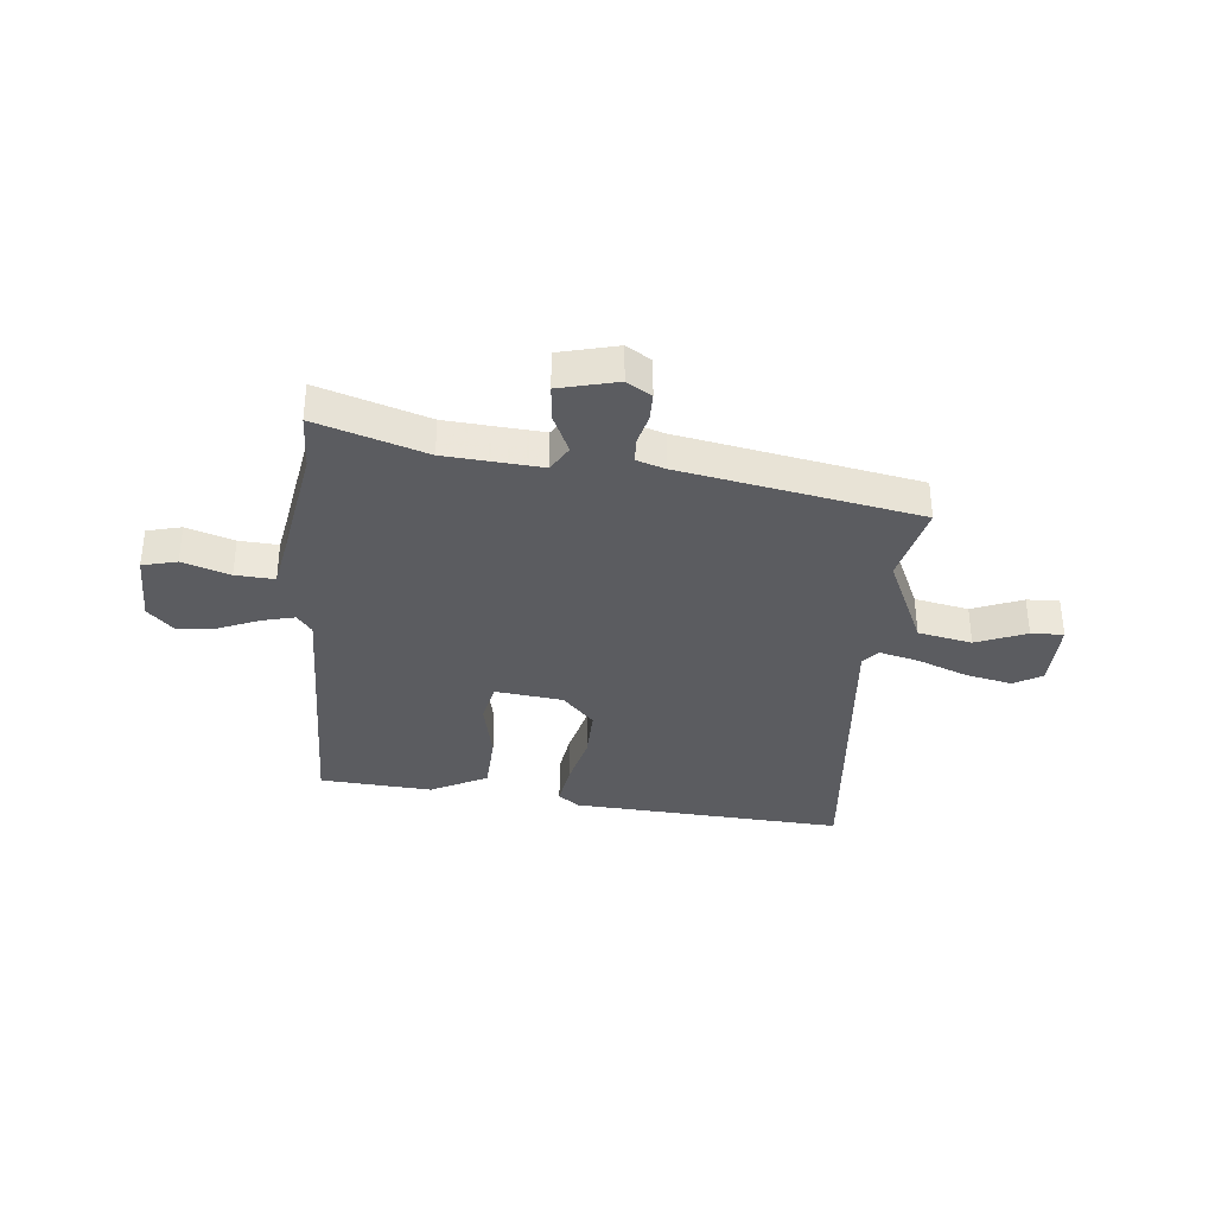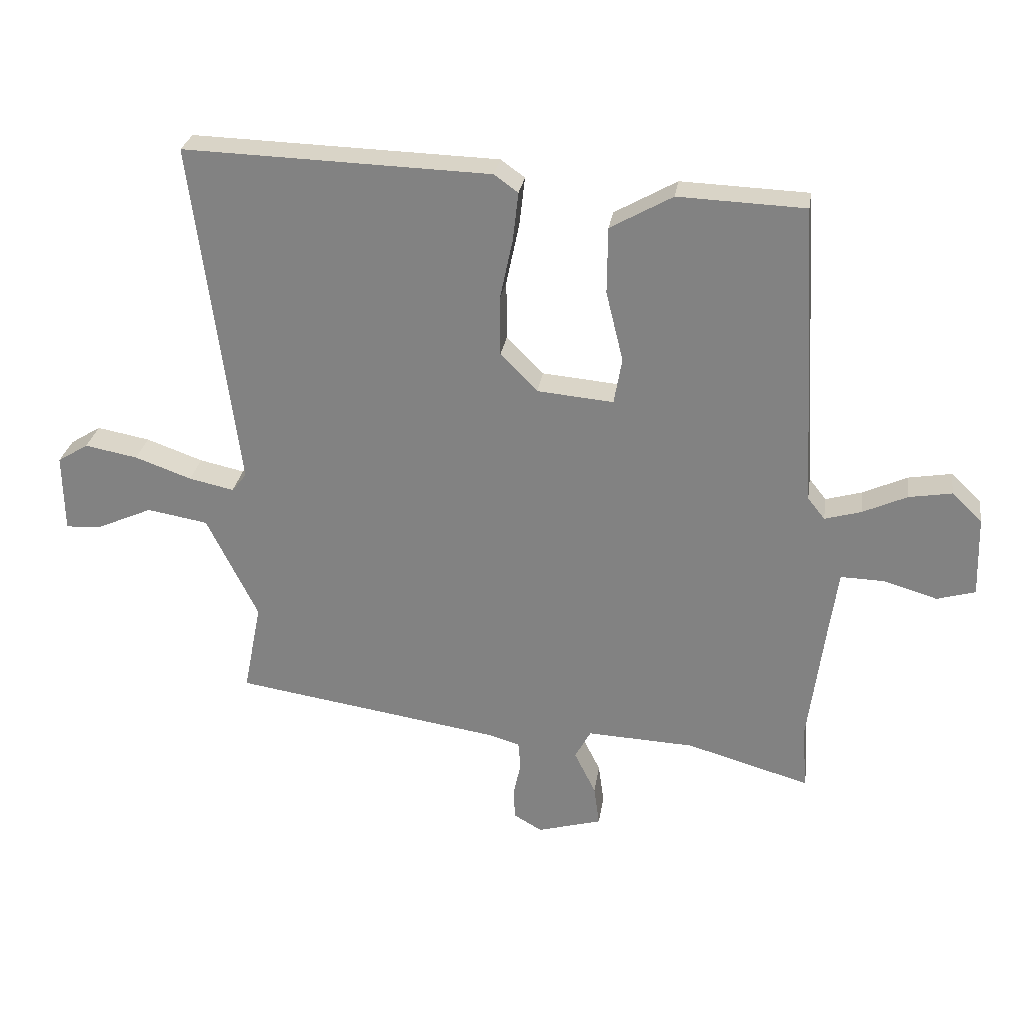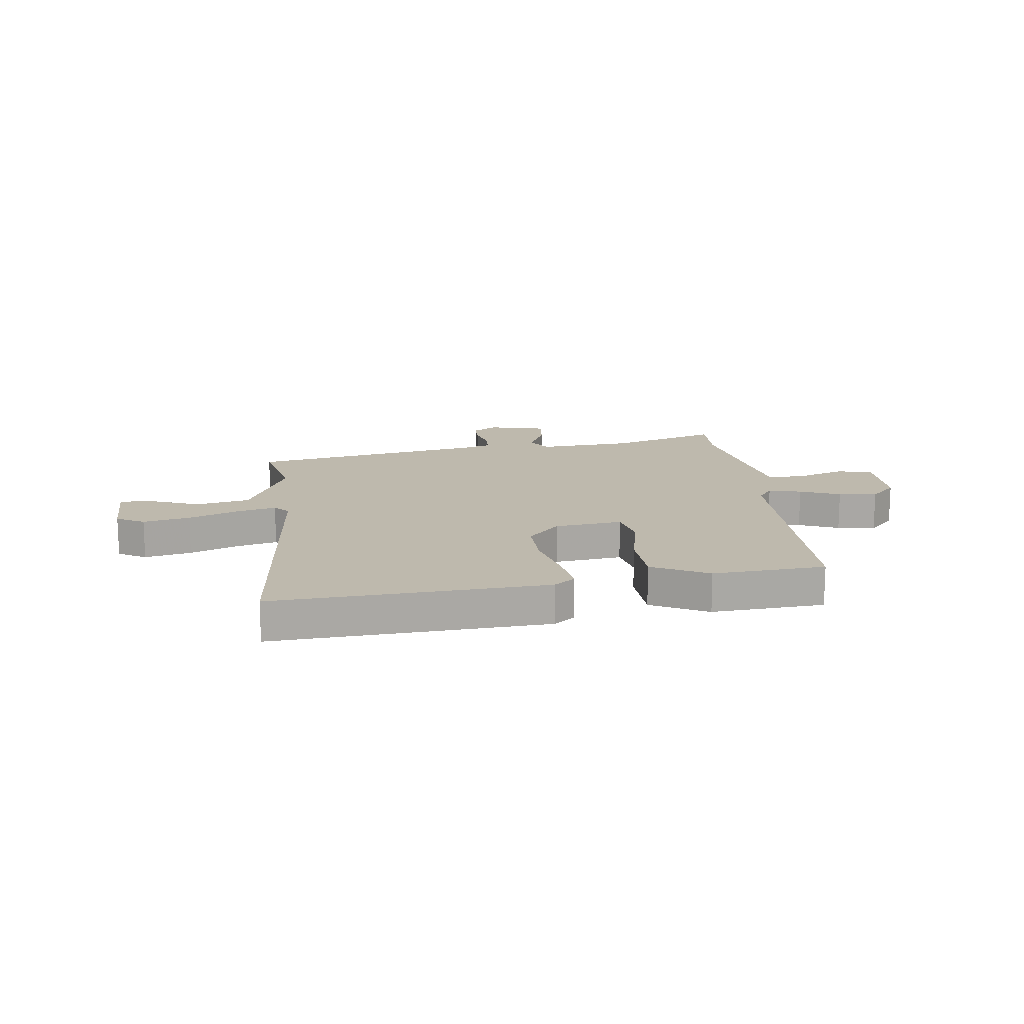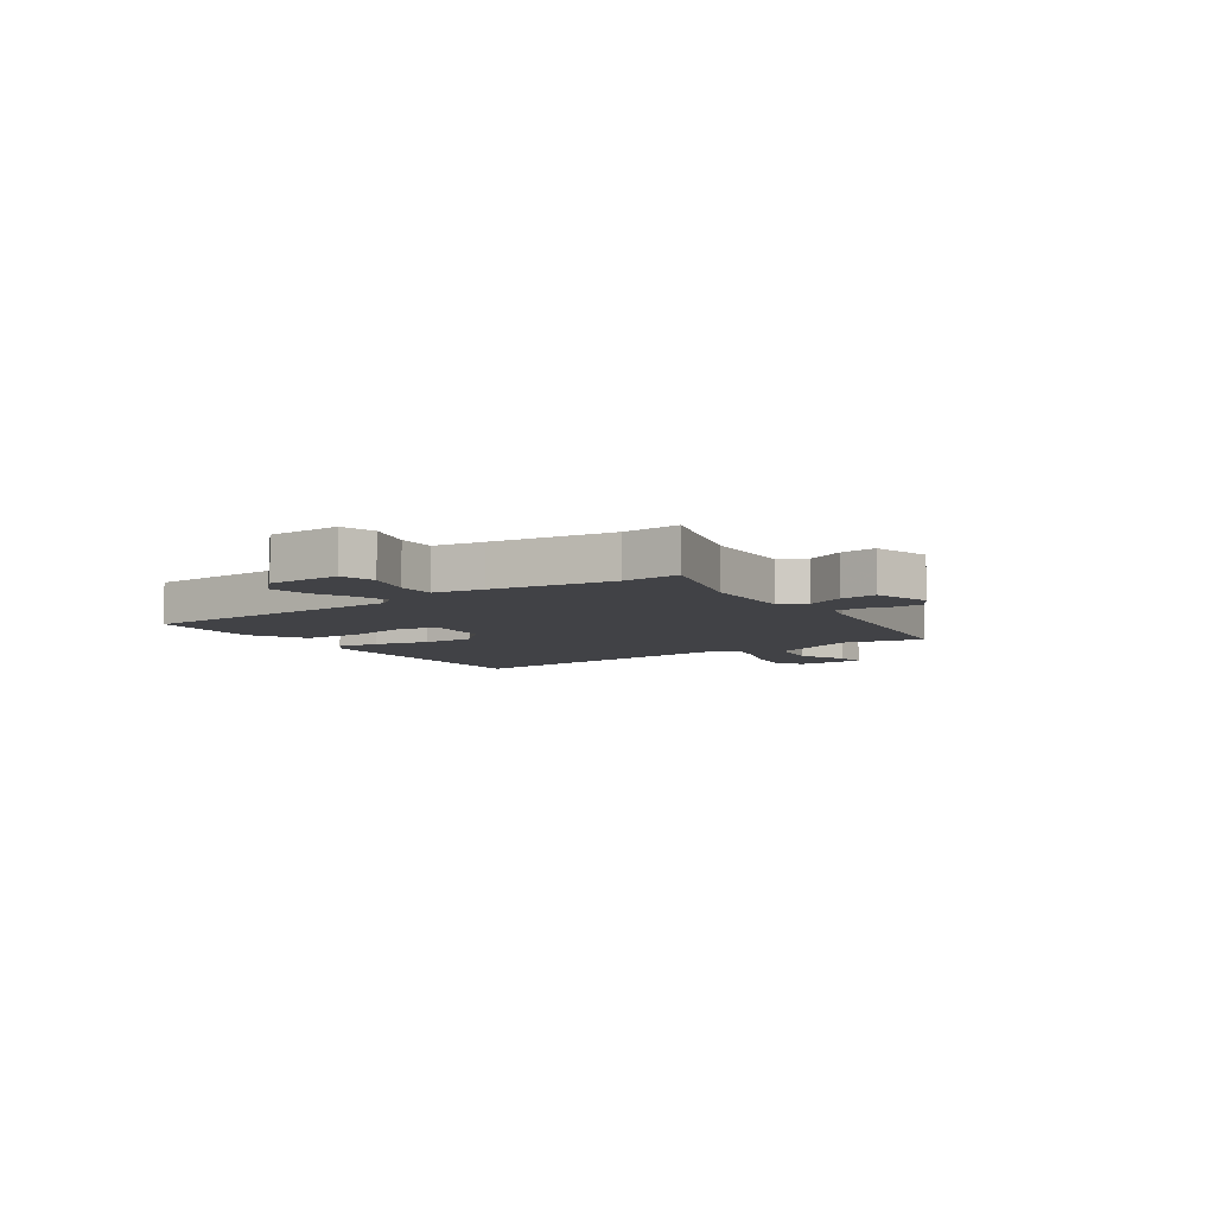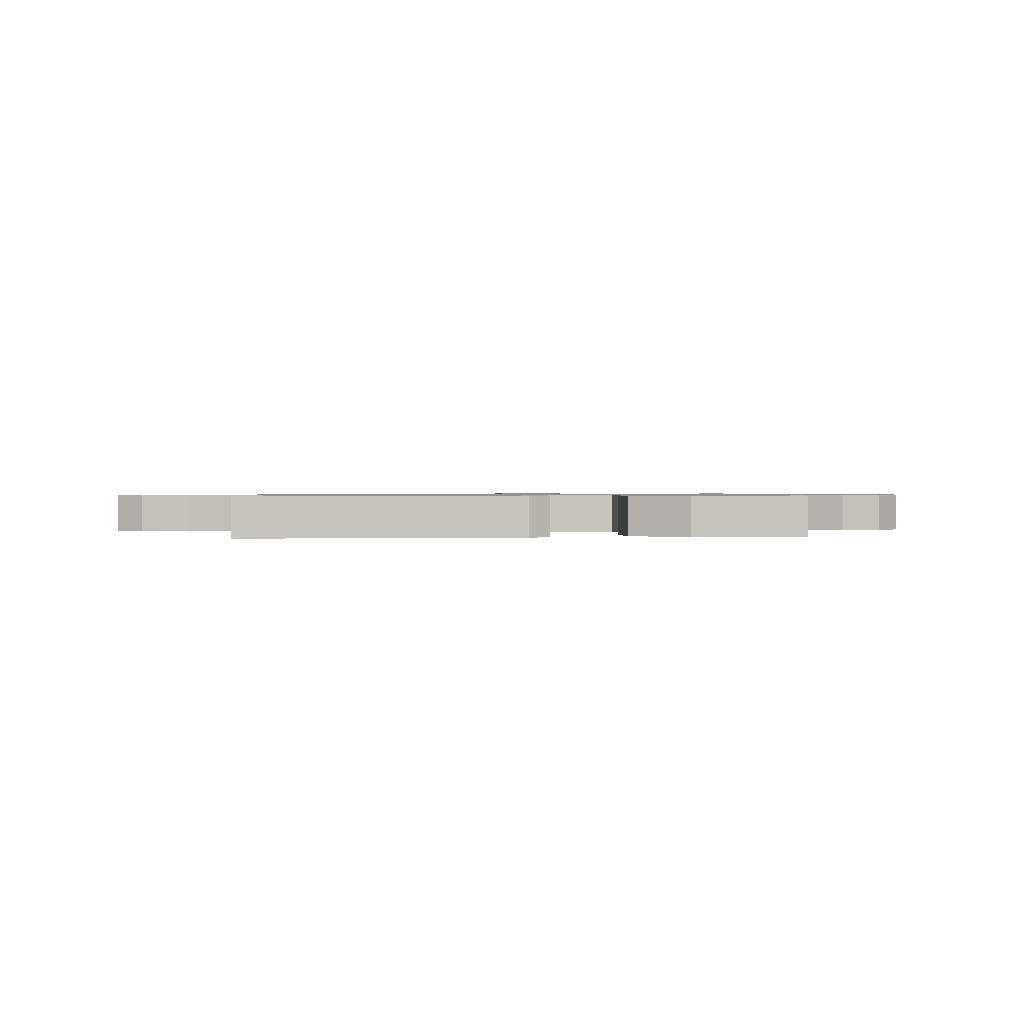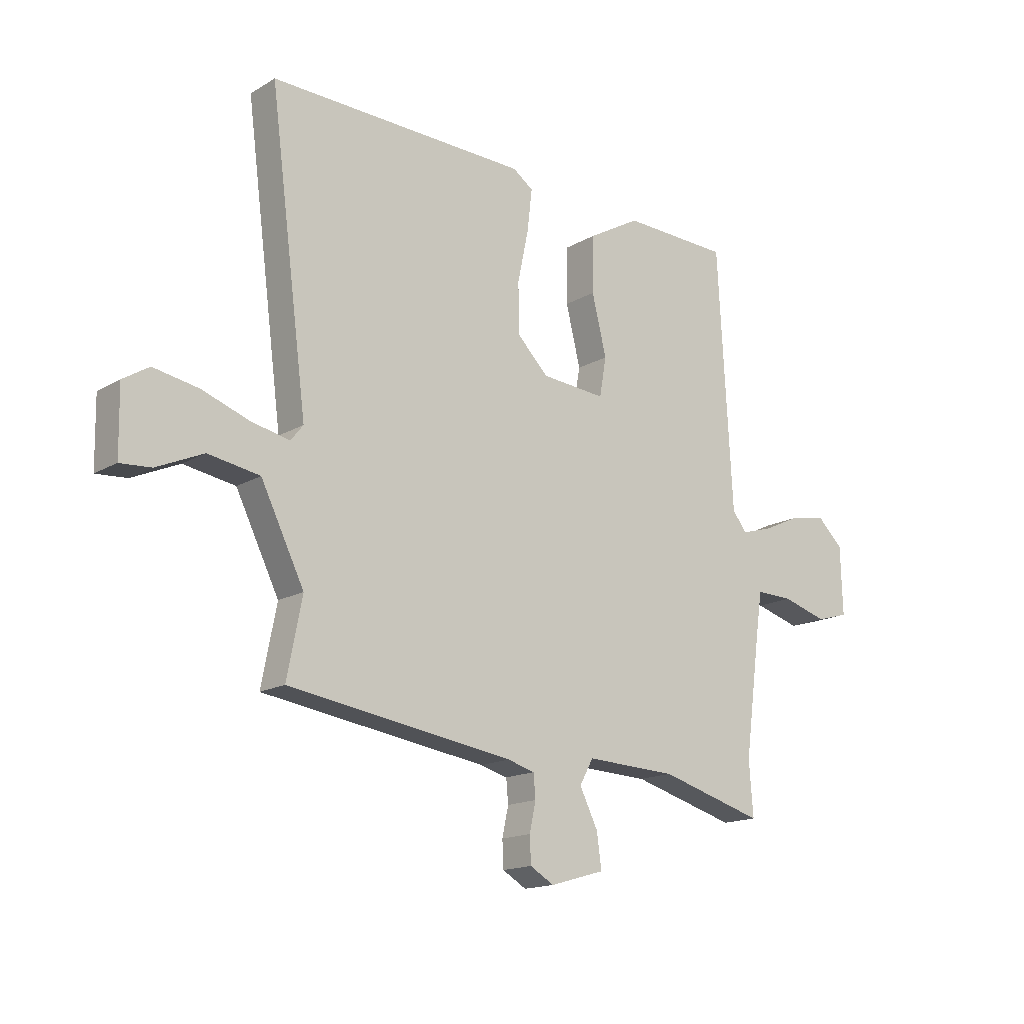
<metadata>
{"format":"obj","ext":"obj","renderer":"f3d","projection":"perspective","resolution":1024,"background":"white","views":[{"elev":-35.0,"azim":172.5,"up":"+Y"},{"elev":27.9,"azim":8.6,"up":"+Z"},{"elev":15.1,"azim":-9.1,"up":"+Y"},{"elev":-6.6,"azim":124.0,"up":"+Y"},{"elev":0.8,"azim":-4.9,"up":"+Y"},{"elev":-15.7,"azim":-39.4,"up":"+Z"}]}
</metadata>
<code>
v -0.484 0.07 -0.452
v -0.455 0.07 -0.304
v -0.538 0.07 -0.135
v -0.637 0.07 -0.118
v -0.727 0.07 -0.158
v -0.786 0.07 -0.162
v -0.788 0.07 -0.034
v -0.738 0.07 -0.003
v -0.652 0.07 -0.019
v -0.56 0.07 -0.052
v -0.487 0.07 -0.068
v -0.463 0.07 -0.038
v -0.536 0.07 0.531
v -0.038 0.07 0.516
v 0.001 0.07 0.488
v -0.008 0.07 0.409
v -0.029 0.07 0.309
v -0.028 0.07 0.213
v 0.032 0.07 0.152
v 0.156 0.07 0.141
v 0.169 0.07 0.216
v 0.141 0.07 0.33
v 0.142 0.07 0.438
v 0.243 0.07 0.495
v 0.449 0.07 0.487
v 0.477 0.07 -0.009
v 0.505 0.07 -0.044
v 0.564 0.07 -0.027
v 0.636 0.07 0.006
v 0.706 0.07 0.018
v 0.755 0.07 -0.029
v 0.759 0.07 -0.16
v 0.697 0.07 -0.178
v 0.61 0.07 -0.152
v 0.539 0.07 -0.15
v 0.526 0.07 -0.24
v 0.497 0.07 -0.46
v 0.505 0.07 -0.564
v 0.304 0.07 -0.506
v 0.129 0.07 -0.498
v 0.103 0.07 -0.546
v 0.138 0.07 -0.617
v 0.147 0.07 -0.683
v 0.042 0.07 -0.713
v -0.004 0.07 -0.686
v -0.006 0.07 -0.635
v 0.006 0.07 -0.579
v 0.002 0.07 -0.534
v -0.05 0.07 -0.519
v -0.484 0 -0.452
v -0.455 0 -0.304
v -0.538 0 -0.135
v -0.637 0 -0.118
v -0.727 0 -0.158
v -0.786 0 -0.162
v -0.788 0 -0.034
v -0.738 0 -0.003
v -0.652 0 -0.019
v -0.56 0 -0.052
v -0.487 0 -0.068
v -0.463 0 -0.038
v -0.536 0 0.531
v -0.038 0 0.516
v 0.001 0 0.488
v -0.008 0 0.409
v -0.029 0 0.309
v -0.028 0 0.213
v 0.032 0 0.152
v 0.156 0 0.141
v 0.169 0 0.216
v 0.141 0 0.33
v 0.142 0 0.438
v 0.243 0 0.495
v 0.449 0 0.487
v 0.477 0 -0.009
v 0.505 0 -0.044
v 0.564 0 -0.027
v 0.636 0 0.006
v 0.706 0 0.018
v 0.755 0 -0.029
v 0.759 0 -0.16
v 0.697 0 -0.178
v 0.61 0 -0.152
v 0.539 0 -0.15
v 0.526 0 -0.24
v 0.497 0 -0.46
v 0.505 0 -0.564
v 0.304 0 -0.506
v 0.129 0 -0.498
v 0.103 0 -0.546
v 0.138 0 -0.617
v 0.147 0 -0.683
v 0.042 0 -0.713
v -0.004 0 -0.686
v -0.006 0 -0.635
v 0.006 0 -0.579
v 0.002 0 -0.534
v -0.05 0 -0.519
f 45 46 47
f 44 45 47
f 43 44 47
f 42 43 47
f 41 42 47
f 40 41 47 48
f 37 38 39
f 36 37 39 40
f 40 48 49
f 36 40 49
f 35 36 49
f 32 33 34
f 31 32 34
f 30 31 34
f 29 30 34
f 28 29 34
f 27 28 34 35
f 24 25 26
f 23 24 26
f 22 23 26
f 21 22 26
f 26 27 35
f 21 26 35
f 20 21 35
f 15 16 17
f 14 15 17
f 13 14 17
f 12 13 17
f 11 12 17 18
f 8 9 10
f 7 8 10
f 6 7 10
f 5 6 10
f 4 5 10
f 3 4 10 11
f 11 18 19
f 3 11 19
f 2 3 19
f 20 35 49
f 19 20 49
f 2 19 49
f 1 2 49
f 96 95 94
f 96 94 93
f 96 93 92
f 96 92 91
f 96 91 90
f 97 96 90 89
f 88 87 86
f 89 88 86 85
f 98 97 89
f 98 89 85
f 98 85 84
f 83 82 81
f 83 81 80
f 83 80 79
f 83 79 78
f 83 78 77
f 84 83 77 76
f 75 74 73
f 75 73 72
f 75 72 71
f 75 71 70
f 84 76 75
f 84 75 70
f 84 70 69
f 66 65 64
f 66 64 63
f 66 63 62
f 66 62 61
f 67 66 61 60
f 59 58 57
f 59 57 56
f 59 56 55
f 59 55 54
f 59 54 53
f 60 59 53 52
f 68 67 60
f 68 60 52
f 68 52 51
f 98 84 69
f 98 69 68
f 98 68 51
f 98 51 50
f 1 50 51 2
f 2 51 52 3
f 3 52 53 4
f 4 53 54 5
f 5 54 55 6
f 6 55 56 7
f 7 56 57 8
f 8 57 58 9
f 9 58 59 10
f 10 59 60 11
f 11 60 61 12
f 12 61 62 13
f 13 62 63 14
f 14 63 64 15
f 15 64 65 16
f 16 65 66 17
f 17 66 67 18
f 18 67 68 19
f 19 68 69 20
f 20 69 70 21
f 21 70 71 22
f 22 71 72 23
f 23 72 73 24
f 24 73 74 25
f 25 74 75 26
f 26 75 76 27
f 27 76 77 28
f 28 77 78 29
f 29 78 79 30
f 30 79 80 31
f 31 80 81 32
f 32 81 82 33
f 33 82 83 34
f 34 83 84 35
f 35 84 85 36
f 36 85 86 37
f 37 86 87 38
f 38 87 88 39
f 39 88 89 40
f 40 89 90 41
f 41 90 91 42
f 42 91 92 43
f 43 92 93 44
f 44 93 94 45
f 45 94 95 46
f 46 95 96 47
f 47 96 97 48
f 48 97 98 49
f 49 98 50 1

</code>
